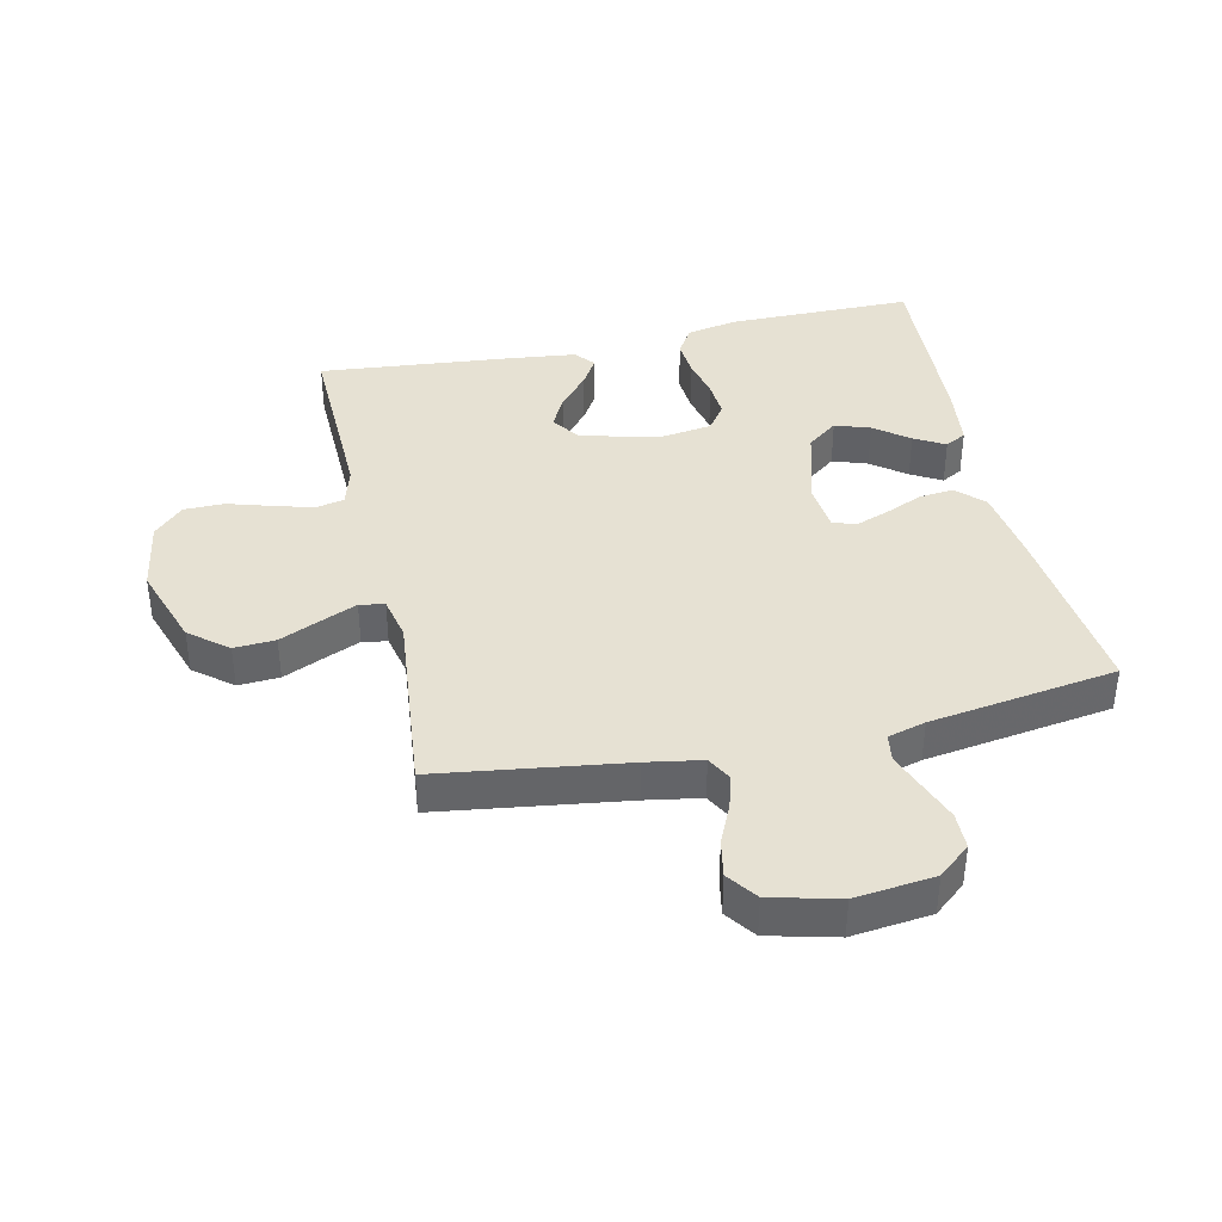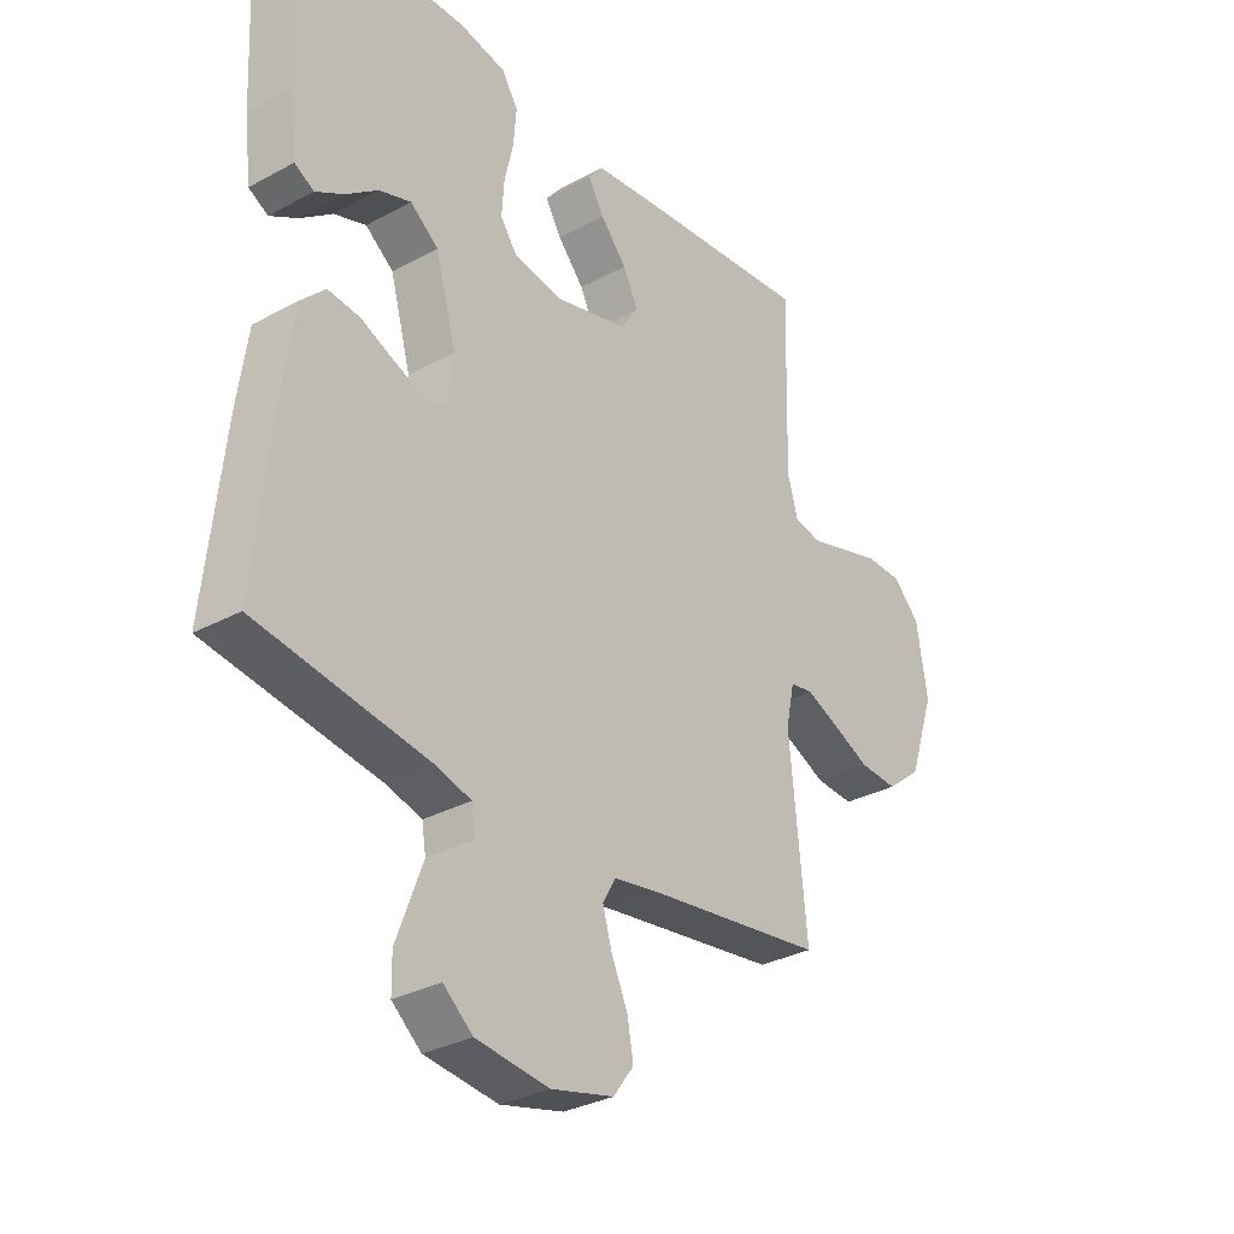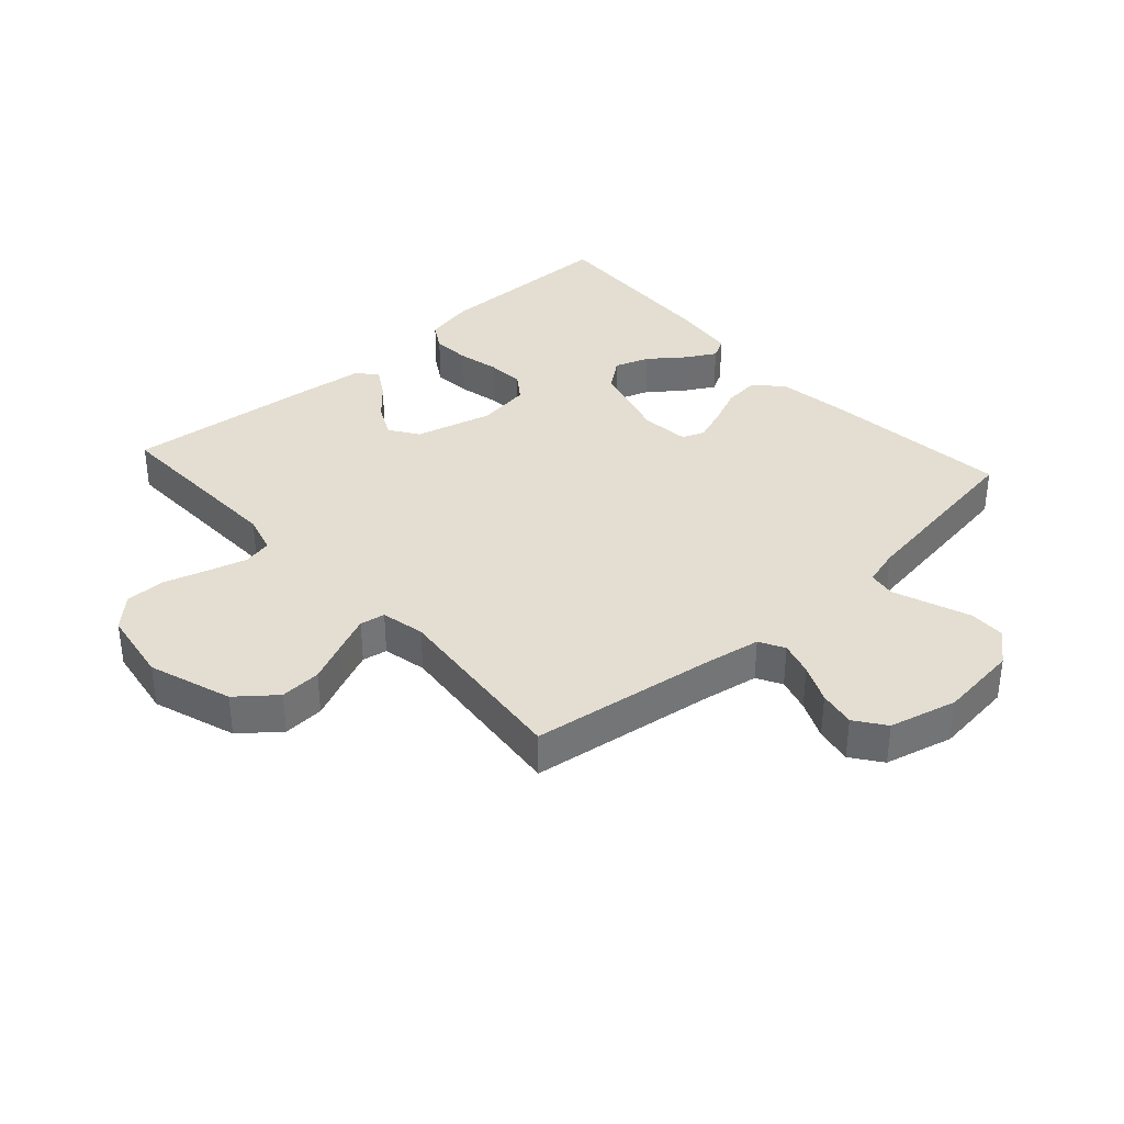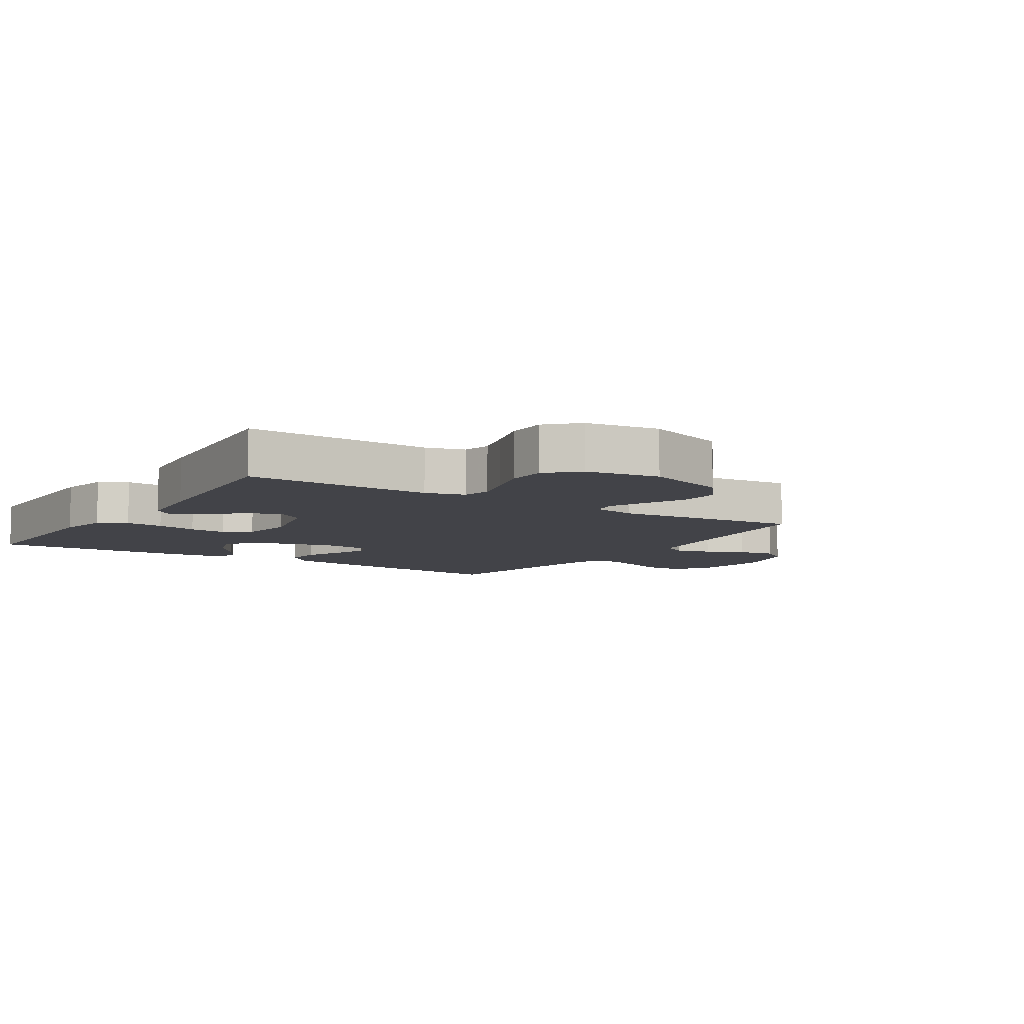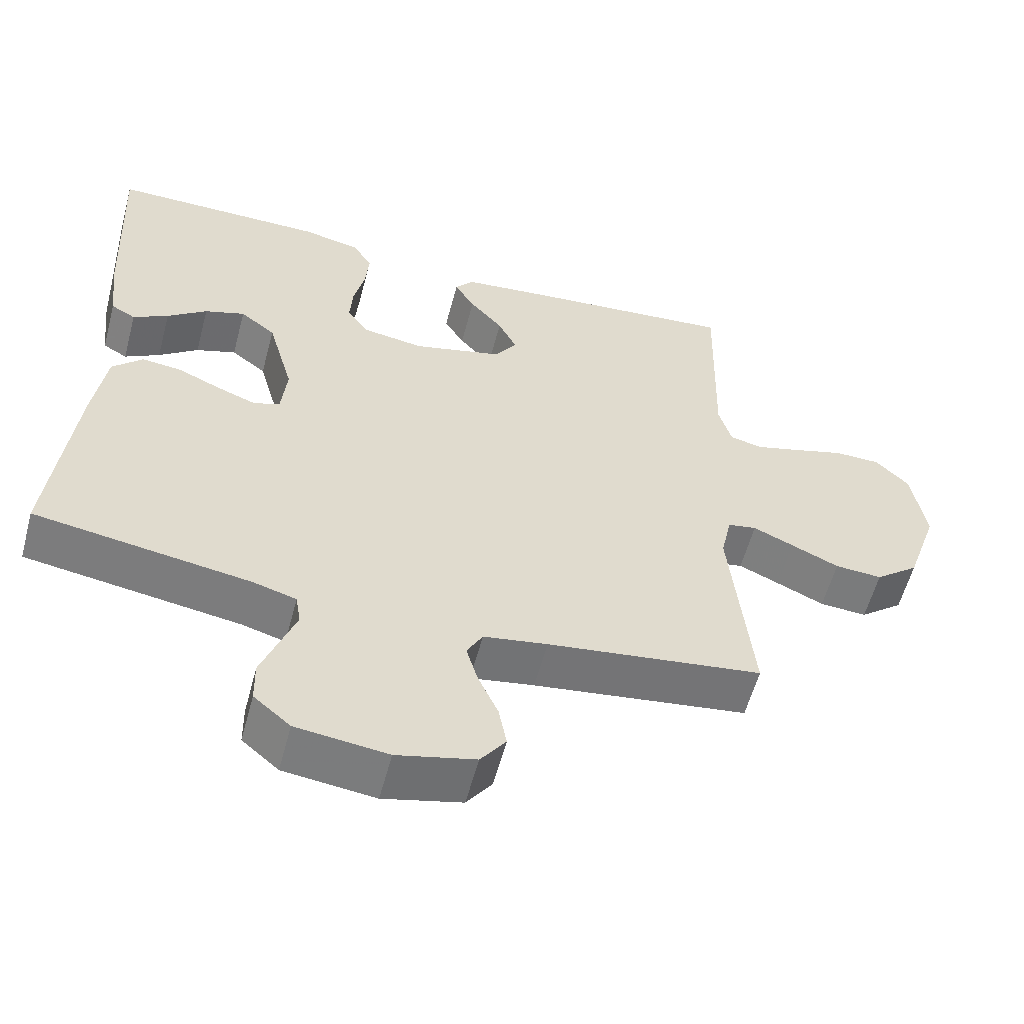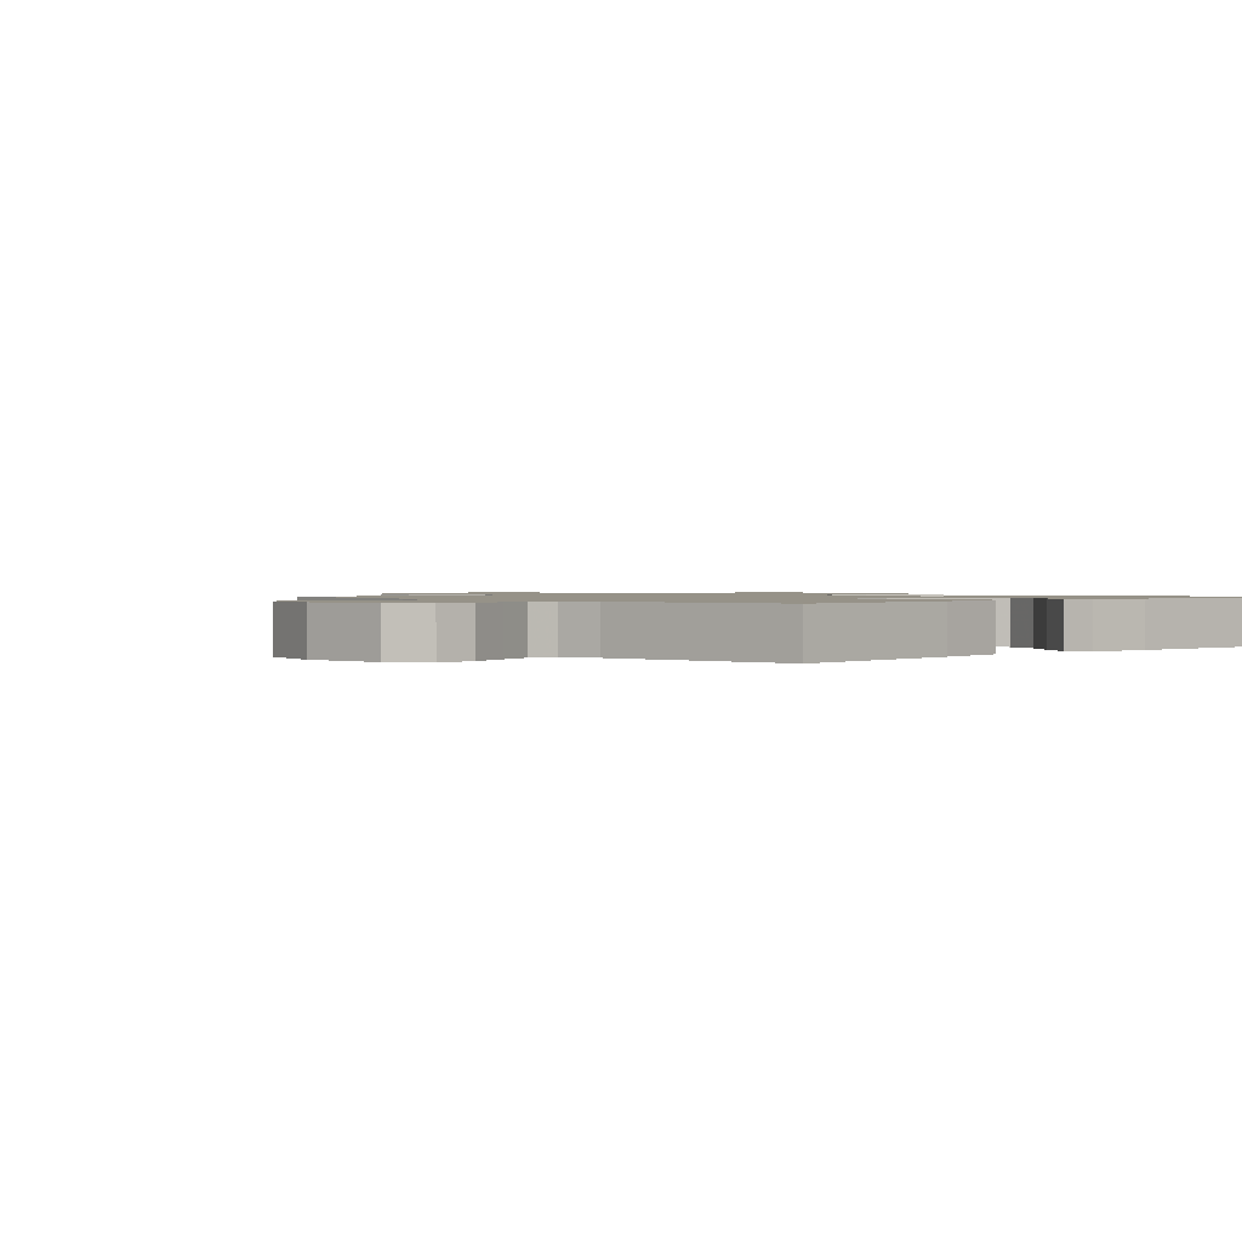
<metadata>
{"format":"obj","ext":"obj","renderer":"f3d","projection":"perspective","resolution":1024,"background":"white","views":[{"elev":38.9,"azim":167.6,"up":"+Y"},{"elev":-31.5,"azim":-52.4,"up":"+Z"},{"elev":36.0,"azim":138.0,"up":"+Y"},{"elev":-7.6,"azim":57.1,"up":"+Y"},{"elev":-57.8,"azim":-14.9,"up":"+Z"},{"elev":1.2,"azim":-133.1,"up":"+Y"}]}
</metadata>
<code>
v 0.5 0.07 -0.5
v 0.2 0.07 -0.541
v 0.111 0.07 -0.556
v 0.089 0.07 -0.596
v 0.105 0.07 -0.651
v 0.133 0.07 -0.713
v 0.144 0.07 -0.772
v 0.109 0.07 -0.82
v 0 0.07 -0.847
v -0.127 0.07 -0.832
v -0.178 0.07 -0.789
v -0.179 0.07 -0.73
v -0.155 0.07 -0.666
v -0.133 0.07 -0.607
v -0.14 0.07 -0.563
v -0.2 0.07 -0.546
v -0.5 0.07 -0.5
v -0.468 0.07 -0.2
v -0.451 0.07 -0.081
v -0.409 0.07 -0.039
v -0.353 0.07 -0.045
v -0.292 0.07 -0.072
v -0.238 0.07 -0.092
v -0.202 0.07 -0.078
v -0.194 0.07 0
v -0.23 0.07 0.13
v -0.279 0.07 0.168
v -0.335 0.07 0.149
v -0.39 0.07 0.107
v -0.439 0.07 0.079
v -0.473 0.07 0.098
v -0.485 0.07 0.2
v -0.5 0.07 0.5
v -0.2 0.07 0.5
v -0.119 0.07 0.483
v -0.092 0.07 0.438
v -0.097 0.07 0.377
v -0.112 0.07 0.311
v -0.116 0.07 0.251
v -0.086 0.07 0.209
v 0 0.07 0.196
v 0.125 0.07 0.228
v 0.156 0.07 0.274
v 0.13 0.07 0.327
v 0.084 0.07 0.38
v 0.056 0.07 0.427
v 0.082 0.07 0.459
v 0.2 0.07 0.472
v 0.5 0.07 0.5
v 0.492 0.07 0.2
v 0.51 0.07 0.137
v 0.556 0.07 0.127
v 0.62 0.07 0.145
v 0.69 0.07 0.166
v 0.754 0.07 0.165
v 0.801 0.07 0.118
v 0.82 0.07 0
v 0.775 0.07 -0.133
v 0.714 0.07 -0.182
v 0.648 0.07 -0.178
v 0.582 0.07 -0.148
v 0.525 0.07 -0.123
v 0.485 0.07 -0.13
v 0.47 0.07 -0.2
v 0.5 0 -0.5
v 0.2 0 -0.541
v 0.111 0 -0.556
v 0.089 0 -0.596
v 0.105 0 -0.651
v 0.133 0 -0.713
v 0.144 0 -0.772
v 0.109 0 -0.82
v 0 0 -0.847
v -0.127 0 -0.832
v -0.178 0 -0.789
v -0.179 0 -0.73
v -0.155 0 -0.666
v -0.133 0 -0.607
v -0.14 0 -0.563
v -0.2 0 -0.546
v -0.5 0 -0.5
v -0.468 0 -0.2
v -0.451 0 -0.081
v -0.409 0 -0.039
v -0.353 0 -0.045
v -0.292 0 -0.072
v -0.238 0 -0.092
v -0.202 0 -0.078
v -0.194 0 0
v -0.23 0 0.13
v -0.279 0 0.168
v -0.335 0 0.149
v -0.39 0 0.107
v -0.439 0 0.079
v -0.473 0 0.098
v -0.485 0 0.2
v -0.5 0 0.5
v -0.2 0 0.5
v -0.119 0 0.483
v -0.092 0 0.438
v -0.097 0 0.377
v -0.112 0 0.311
v -0.116 0 0.251
v -0.086 0 0.209
v 0 0 0.196
v 0.125 0 0.228
v 0.156 0 0.274
v 0.13 0 0.327
v 0.084 0 0.38
v 0.056 0 0.427
v 0.082 0 0.459
v 0.2 0 0.472
v 0.5 0 0.5
v 0.492 0 0.2
v 0.51 0 0.137
v 0.556 0 0.127
v 0.62 0 0.145
v 0.69 0 0.166
v 0.754 0 0.165
v 0.801 0 0.118
v 0.82 0 0
v 0.775 0 -0.133
v 0.714 0 -0.182
v 0.648 0 -0.178
v 0.582 0 -0.148
v 0.525 0 -0.123
v 0.485 0 -0.13
v 0.47 0 -0.2
f 59 60 61
f 58 59 61
f 57 58 61
f 56 57 61
f 55 56 61
f 54 55 61
f 53 54 61
f 52 53 61 62
f 51 52 62 63
f 48 49 50
f 47 48 50
f 46 47 50
f 45 46 50
f 44 45 50
f 51 63 64
f 50 51 64
f 44 50 64
f 43 44 64
f 36 37 38
f 35 36 38
f 34 35 38
f 33 34 38
f 32 33 38
f 31 32 38
f 30 31 38
f 28 29 30
f 28 30 38
f 27 28 38 39
f 20 21 22
f 19 20 22
f 18 19 22
f 17 18 22
f 16 17 22
f 15 16 22 23
f 11 12 13
f 10 11 13
f 9 10 13
f 8 9 13
f 7 8 13
f 6 7 13
f 5 6 13
f 4 5 13 14
f 3 4 14 15
f 64 1 2
f 43 64 2
f 42 43 2
f 26 27 39 40
f 25 26 40 41
f 2 3 15
f 42 2 15
f 41 42 15
f 25 41 15
f 24 25 15
f 15 23 24
f 125 124 123
f 125 123 122
f 125 122 121
f 125 121 120
f 125 120 119
f 125 119 118
f 125 118 117
f 126 125 117 116
f 127 126 116 115
f 114 113 112
f 114 112 111
f 114 111 110
f 114 110 109
f 114 109 108
f 128 127 115
f 128 115 114
f 128 114 108
f 128 108 107
f 102 101 100
f 102 100 99
f 102 99 98
f 102 98 97
f 102 97 96
f 102 96 95
f 102 95 94
f 94 93 92
f 102 94 92
f 103 102 92 91
f 86 85 84
f 86 84 83
f 86 83 82
f 86 82 81
f 86 81 80
f 87 86 80 79
f 77 76 75
f 77 75 74
f 77 74 73
f 77 73 72
f 77 72 71
f 77 71 70
f 77 70 69
f 78 77 69 68
f 79 78 68 67
f 66 65 128
f 66 128 107
f 66 107 106
f 104 103 91 90
f 105 104 90 89
f 79 67 66
f 79 66 106
f 79 106 105
f 79 105 89
f 79 89 88
f 88 87 79
f 1 65 66 2
f 2 66 67 3
f 3 67 68 4
f 4 68 69 5
f 5 69 70 6
f 6 70 71 7
f 7 71 72 8
f 8 72 73 9
f 9 73 74 10
f 10 74 75 11
f 11 75 76 12
f 12 76 77 13
f 13 77 78 14
f 14 78 79 15
f 15 79 80 16
f 16 80 81 17
f 17 81 82 18
f 18 82 83 19
f 19 83 84 20
f 20 84 85 21
f 21 85 86 22
f 22 86 87 23
f 23 87 88 24
f 24 88 89 25
f 25 89 90 26
f 26 90 91 27
f 27 91 92 28
f 28 92 93 29
f 29 93 94 30
f 30 94 95 31
f 31 95 96 32
f 32 96 97 33
f 33 97 98 34
f 34 98 99 35
f 35 99 100 36
f 36 100 101 37
f 37 101 102 38
f 38 102 103 39
f 39 103 104 40
f 40 104 105 41
f 41 105 106 42
f 42 106 107 43
f 43 107 108 44
f 44 108 109 45
f 45 109 110 46
f 46 110 111 47
f 47 111 112 48
f 48 112 113 49
f 49 113 114 50
f 50 114 115 51
f 51 115 116 52
f 52 116 117 53
f 53 117 118 54
f 54 118 119 55
f 55 119 120 56
f 56 120 121 57
f 57 121 122 58
f 58 122 123 59
f 59 123 124 60
f 60 124 125 61
f 61 125 126 62
f 62 126 127 63
f 63 127 128 64
f 64 128 65 1

</code>
